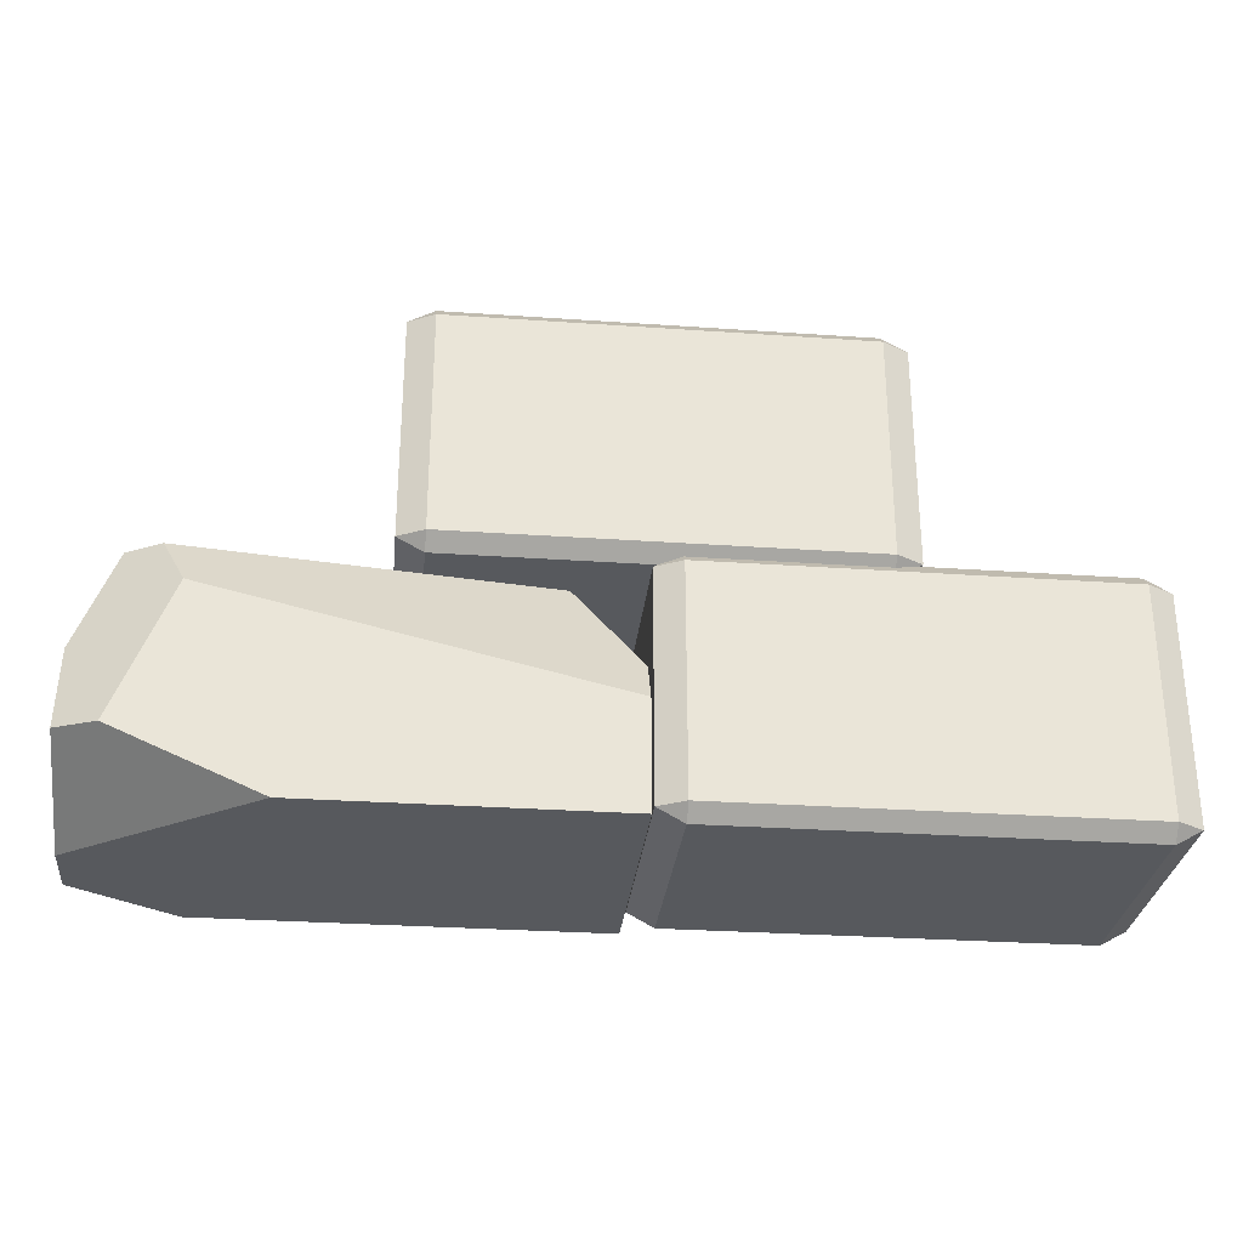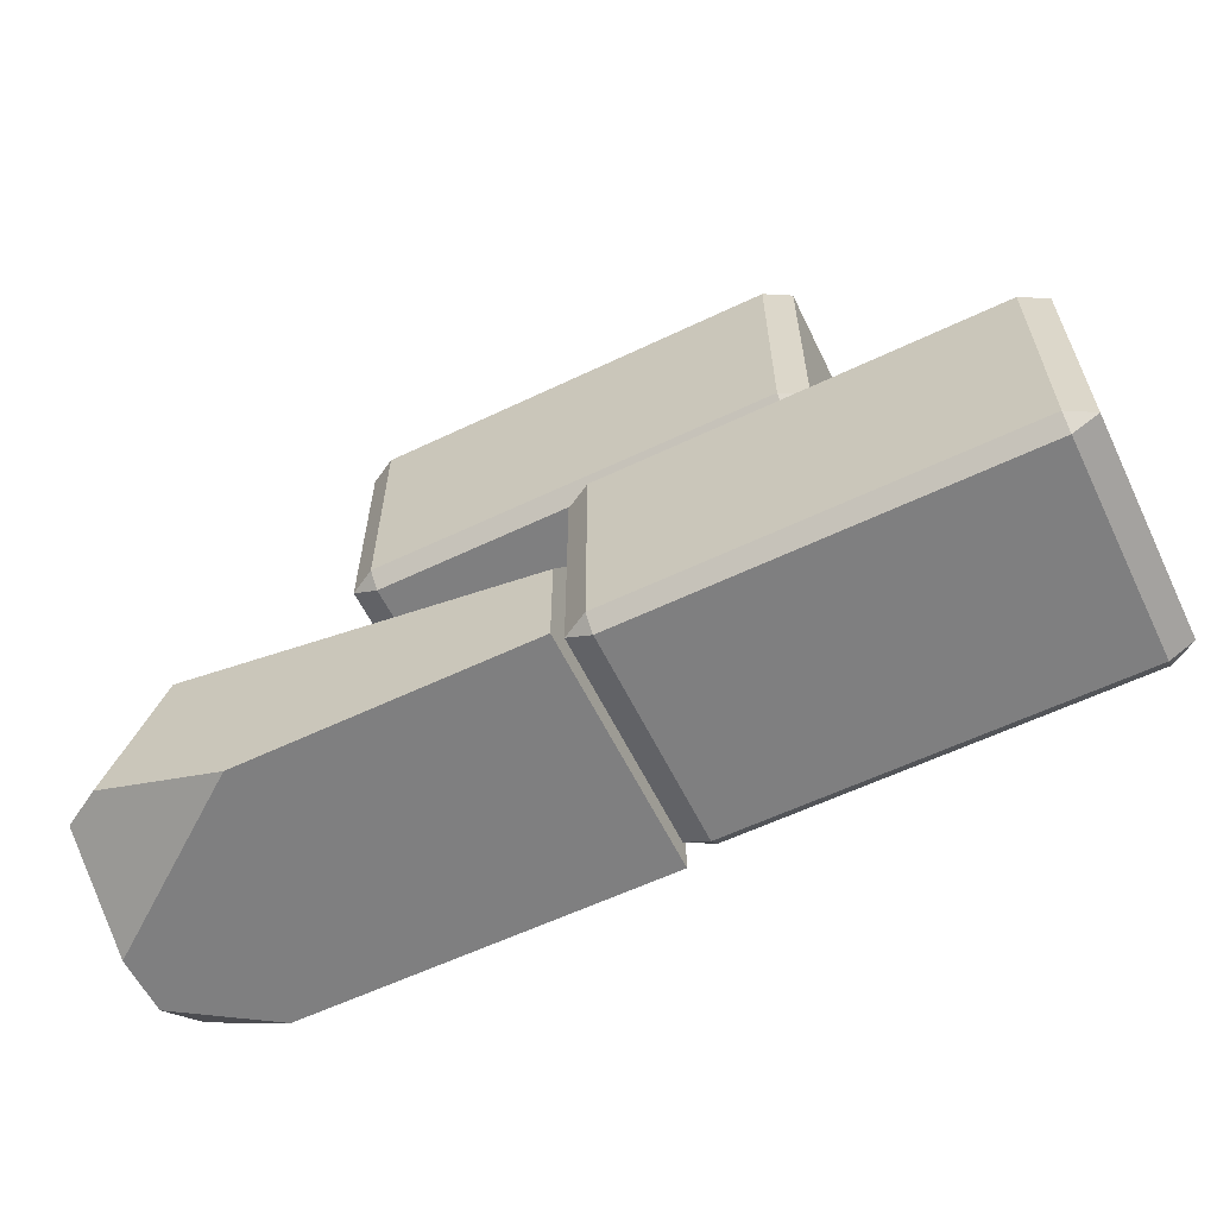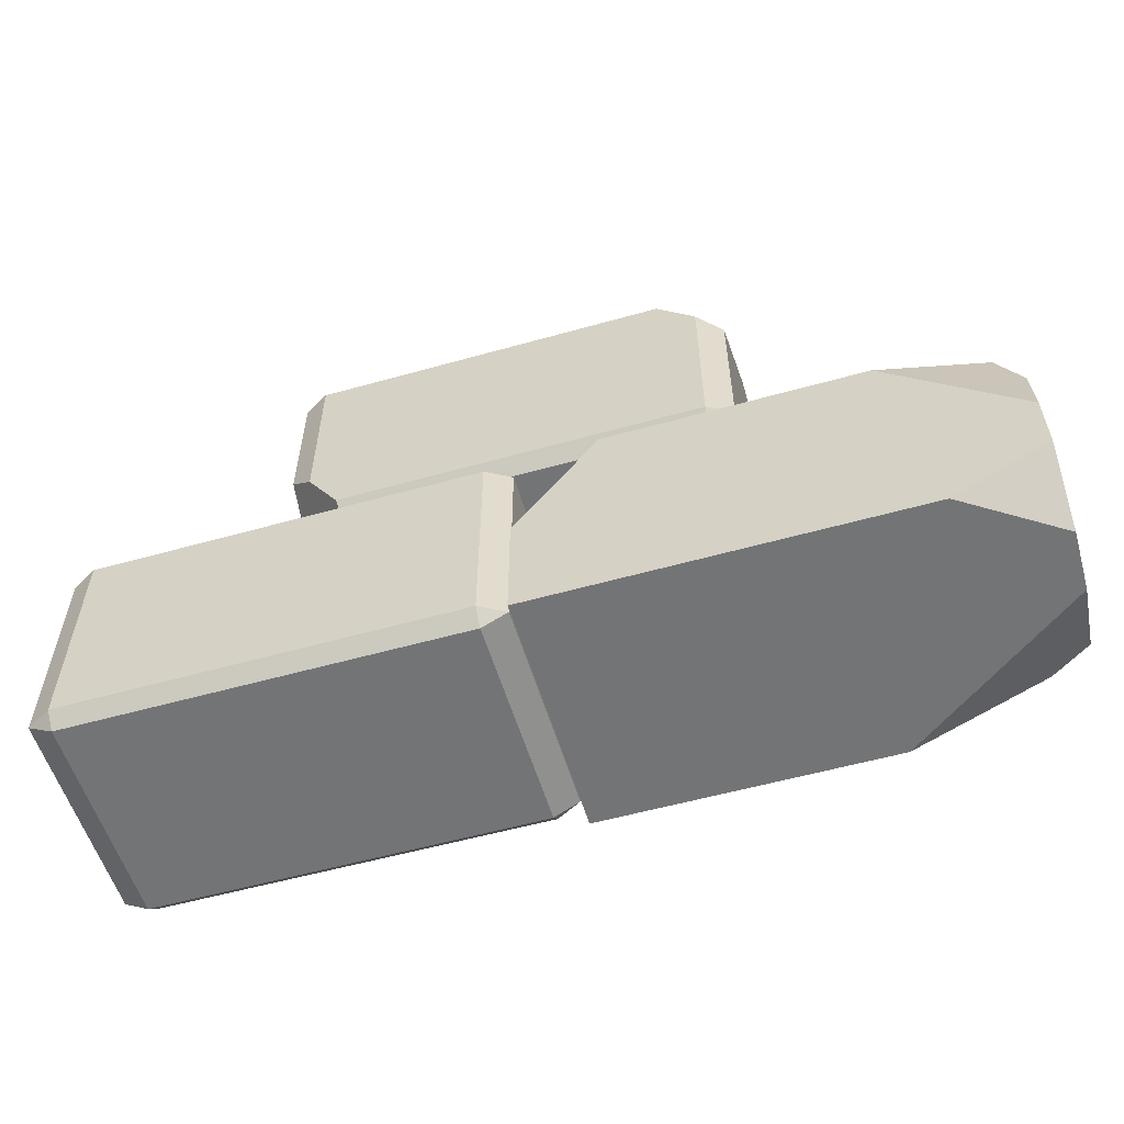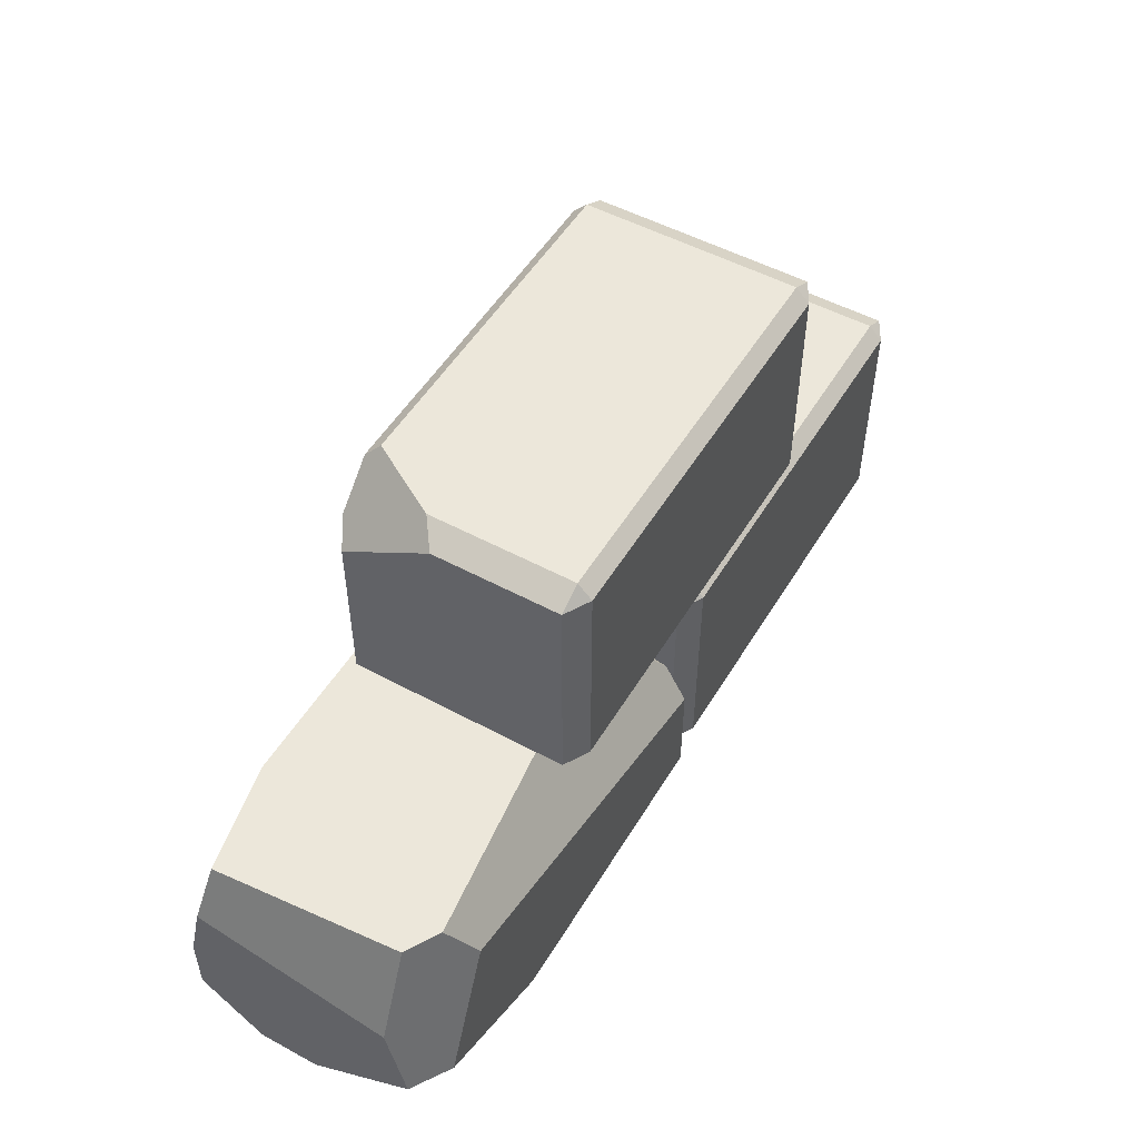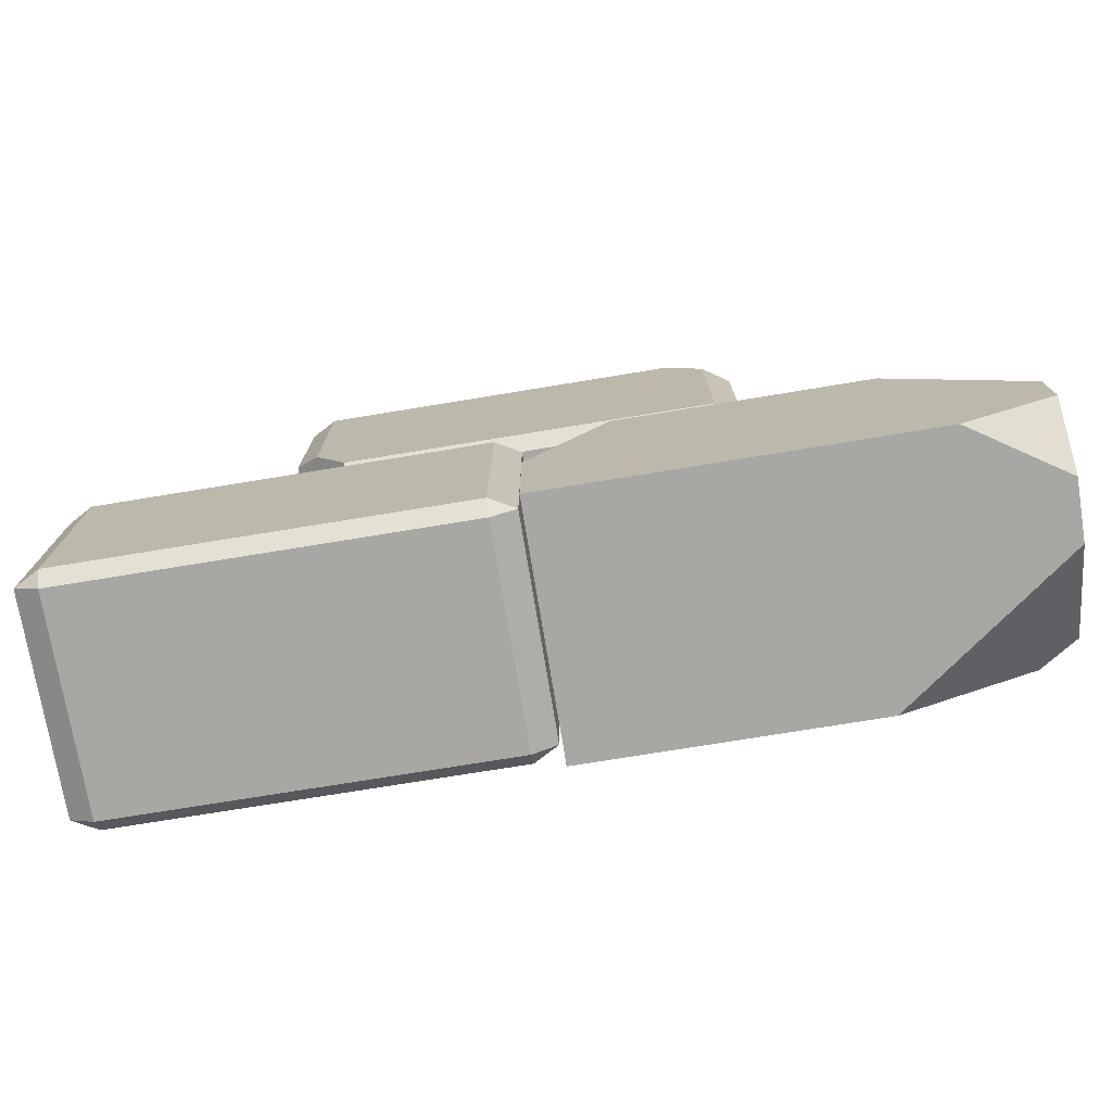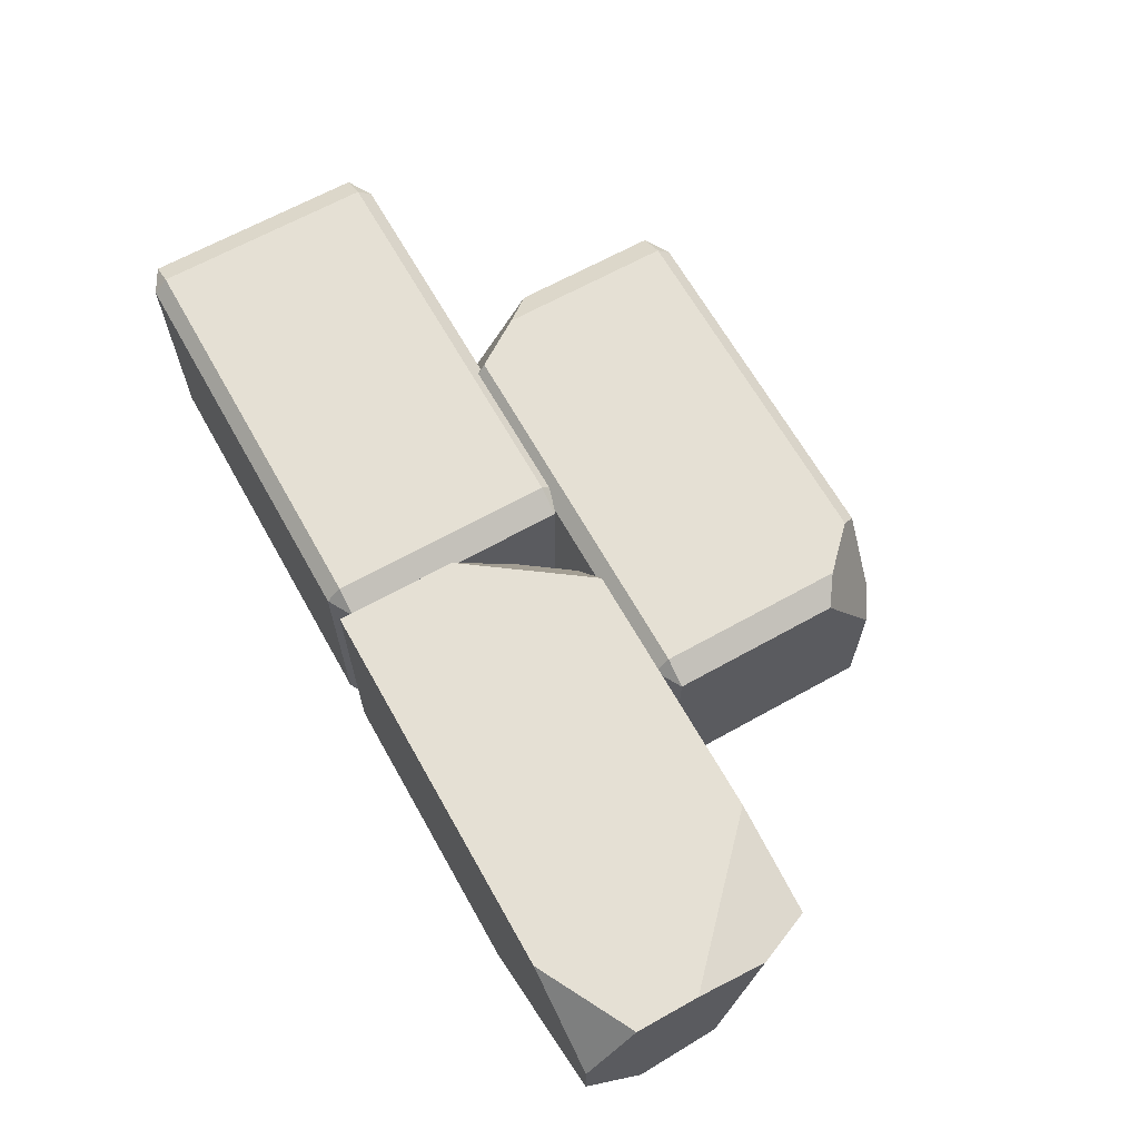
<metadata>
{"format":"obj","ext":"obj","renderer":"f3d","projection":"perspective","resolution":1024,"background":"white","views":[{"elev":-29.3,"azim":174.1,"up":"+Y"},{"elev":-59.9,"azim":-154.0,"up":"+Y"},{"elev":-56.2,"azim":16.4,"up":"+Y"},{"elev":51.5,"azim":120.3,"up":"+Y"},{"elev":-74.4,"azim":9.3,"up":"+Y"},{"elev":65.5,"azim":60.7,"up":"+Z"}]}
</metadata>
<code>
g Rock_Blocks_m_01
v 0.6118 1.194 0.63
v 0.6118 1.23 0.5943
v 0.5475 1.194 0.5943
v 0.6118 0.6357 1e-06
v 0.6118 0.6 0.03569
v 0.5475 0.6357 0.03569
v 0.6118 1.23 0.03569
v 0.6118 1.194 1e-06
v 0.5475 1.194 0.03569
v 1.617 0.6357 0.63
v 1.617 0.6 0.5943
v 1.682 0.6357 0.5943
v 1.682 0.6357 0.03569
v 1.617 0.6 0.03569
v 1.617 0.6357 1e-06
v 1.617 1.23 0.03569
v 1.682 1.194 0.03569
v 1.617 1.194 1e-06
v 1.617 1.23 0.4049
v 1.682 1.194 0.3577
v 1.617 1.096 0.63
v 1.682 1.054 0.5943
v 1.504 1.23 0.5943
v 1.519 1.194 0.63
v 0.6118 0.7576 0.63
v 0.5475 0.83 0.5943
v 0.6118 0.6 0.4013
v 0.5475 0.6357 0.3124
v 0.6998 0.6 0.5943
v 0.6925 0.6357 0.63
v 1.144 0 0.635
v 1.144 0 -0.004999
v 1.895 0 -0.004999
v 2.344 0 0.3254
v 2.344 0.1588 0.05446
v 2.244 0.1504 -0.004999
v 1.144 0.3041 0.635
v 1.357 0.6 0.635
v 1.239 0.6 0.4528
v 1.144 0.473 0.4473
v 1.144 0.2621 -0.004999
v 2.162 0.6 0.05327
v 2.107 0.484 -0.004999
v 1.299 0.6 0.1652
v 1.144 0.3637 0.05221
v 2.344 0.284 0.635
v 2.013 0.6 0.635
v 2.344 0.3665 0.1031
v 2.247 0.6 0.1022
v 2.344 0.4619 0.595
v 2.285 0.6 0.5766
v 2.344 0.1261 0.635
v 2.105 0 0.635
v 2.344 0 0.478
v 0.06424 0.03569 0.63
v -0 0.03569 0.5943
v 0.06424 0 0.5943
v 0.06424 0.5943 0.63
v 0.06424 0.63 0.5943
v -0 0.5943 0.5943
v 0.06424 0.03569 2e-06
v 0.06424 0 0.03569
v -0 0.03569 0.03569
v 0.06424 0.63 0.03569
v 0.06424 0.5943 2e-06
v -0 0.5943 0.03569
v 1.07 0.03569 0.63
v 1.07 0 0.5943
v 1.134 0.03569 0.5943
v 1.07 0.63 0.5943
v 1.07 0.5943 0.63
v 1.134 0.5943 0.5943
v 1.134 0.03569 0.03569
v 1.07 0 0.03569
v 1.07 0.03569 2e-06
v 1.07 0.63 0.03569
v 1.134 0.5943 0.03569
v 1.07 0.5943 2e-06
f 21 19 23
f 27 29 25
f 1 2 3
f 4 5 6
f 7 8 9
f 10 11 12
f 13 14 15
f 16 17 18
f 1 26 25
f 10 22 21
f 16 20 17
f 5 28 6
f 29 27 11
f 25 21 1
f 22 13 20
f 24 21 23
f 23 19 2
f 14 27 5
f 29 30 25
f 10 29 11
f 1 3 26
f 8 15 4
f 2 9 3
f 8 6 9
f 11 13 12
f 7 18 8
f 10 12 22
f 14 4 15
f 7 19 16
f 1 23 2
f 13 17 20
f 9 26 3
f 16 19 20
f 5 27 28
f 27 26 28
f 9 6 28
f 21 24 1
f 22 19 21
f 30 10 25
f 17 15 18
f 33 35 34
f 40 38 39
f 52 53 54
f 47 50 51
f 43 48 36
f 33 34 53
f 46 54 34
f 48 46 34
f 43 41 45
f 33 36 35
f 40 37 38
f 44 40 39
f 43 36 33
f 37 47 38
f 47 51 49
f 49 42 44
f 43 44 42
f 38 47 39
f 37 40 45
f 45 41 37
f 33 31 32
f 47 46 50
f 53 37 31
f 35 36 48
f 43 42 49
f 49 48 43
f 49 50 48
f 34 54 53
f 44 47 49
f 52 46 53
f 35 48 34
f 33 41 43
f 52 54 46
f 31 41 32
f 62 68 57
f 72 73 77
f 76 59 70
f 58 67 71
f 78 61 65
f 55 56 57
f 58 59 60
f 61 62 63
f 64 65 66
f 67 68 69
f 70 71 72
f 73 74 75
f 76 77 78
f 58 56 55
f 64 60 59
f 61 66 65
f 57 63 62
f 76 65 64
f 73 78 77
f 62 75 74
f 70 77 76
f 67 72 71
f 74 69 68
f 59 71 70
f 68 55 57
f 66 56 60
f 25 10 21
f 22 12 13
f 14 11 27
f 10 30 29
f 8 18 15
f 2 7 9
f 8 4 6
f 11 14 13
f 7 16 18
f 14 5 4
f 7 2 19
f 1 24 23
f 9 28 26
f 27 25 26
f 22 20 19
f 17 13 15
f 48 50 46
f 44 45 40
f 37 46 47
f 43 45 44
f 33 53 31
f 53 46 37
f 49 51 50
f 44 39 47
f 33 32 41
f 31 37 41
f 62 74 68
f 72 69 73
f 76 64 59
f 58 55 67
f 78 75 61
f 58 60 56
f 64 66 60
f 61 63 66
f 57 56 63
f 76 78 65
f 73 75 78
f 62 61 75
f 70 72 77
f 67 69 72
f 74 73 69
f 59 58 71
f 68 67 55
f 66 63 56

</code>
